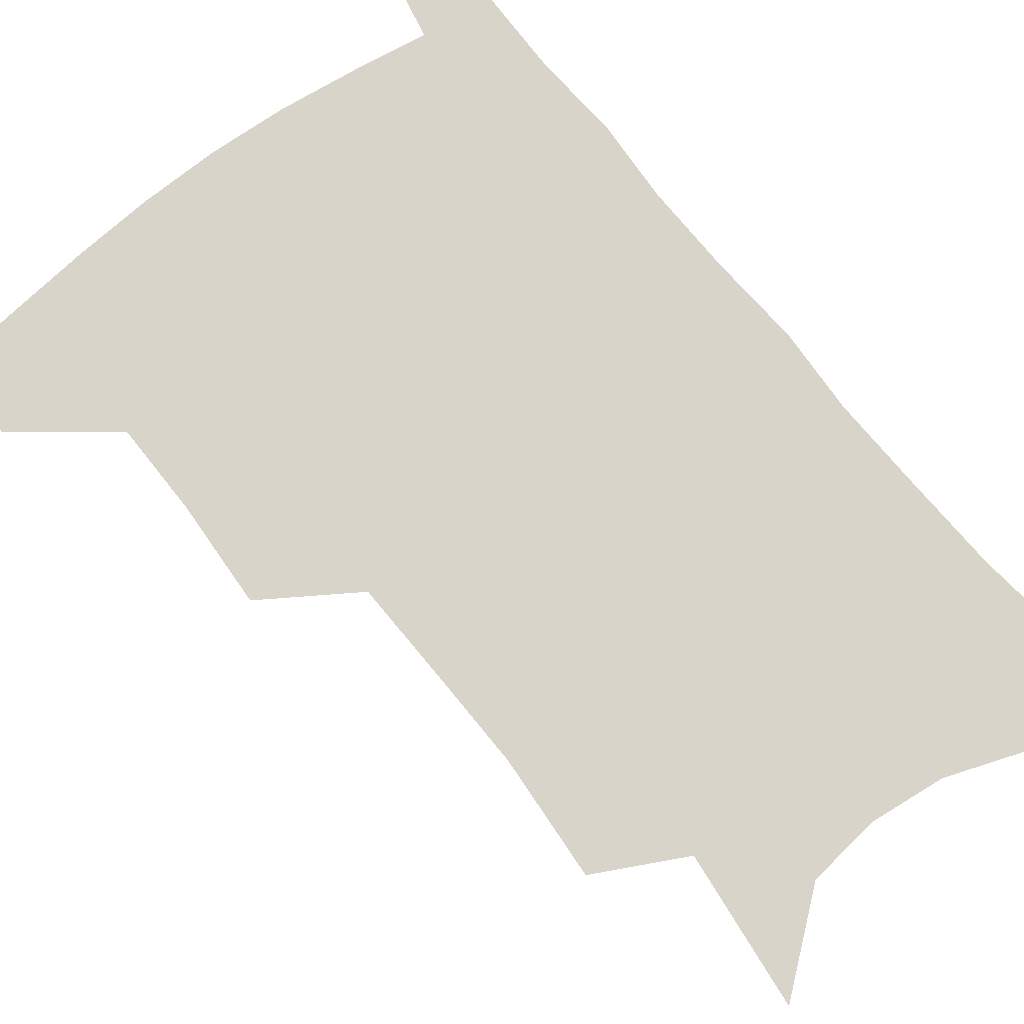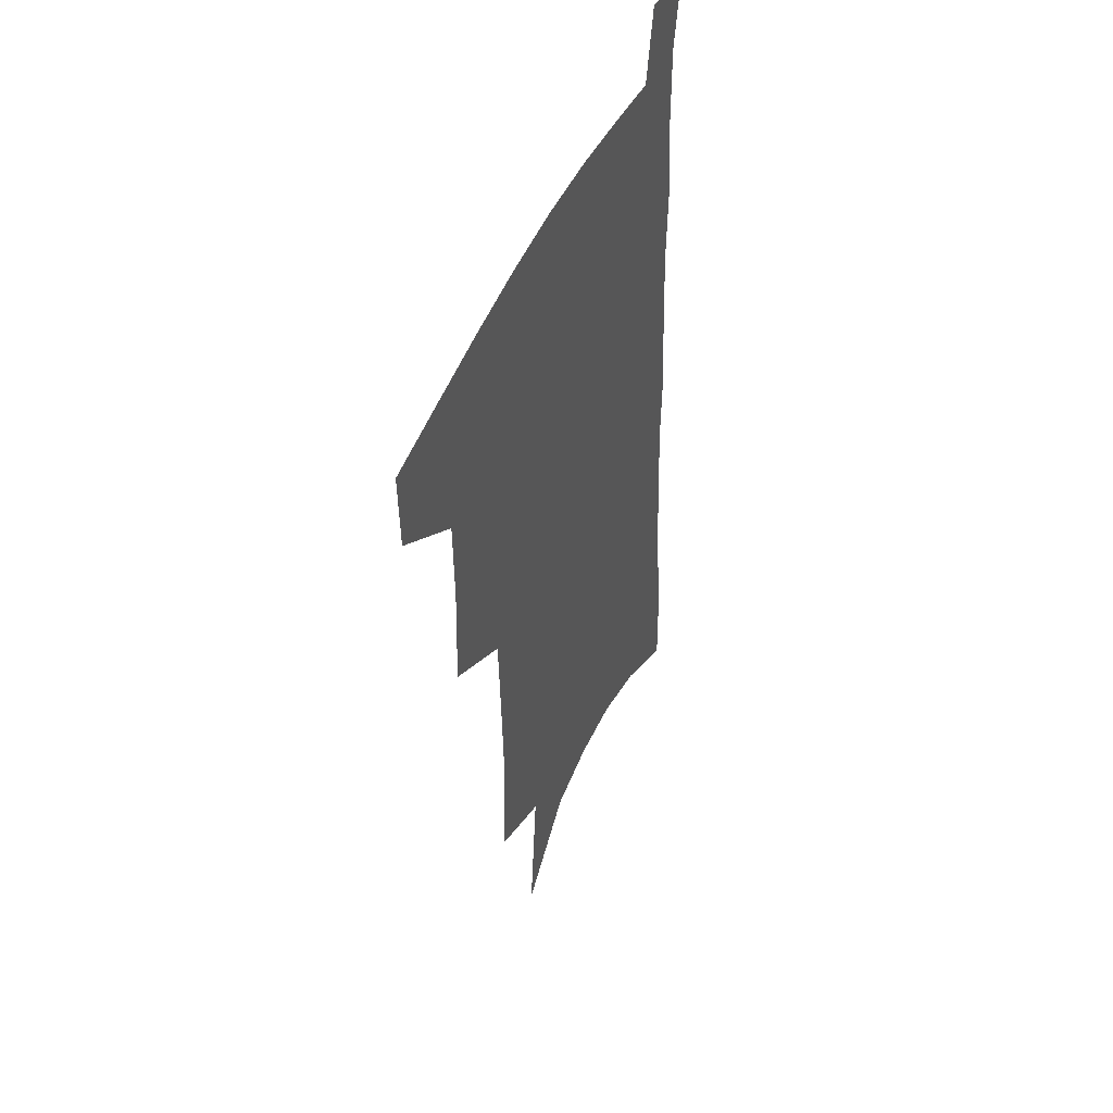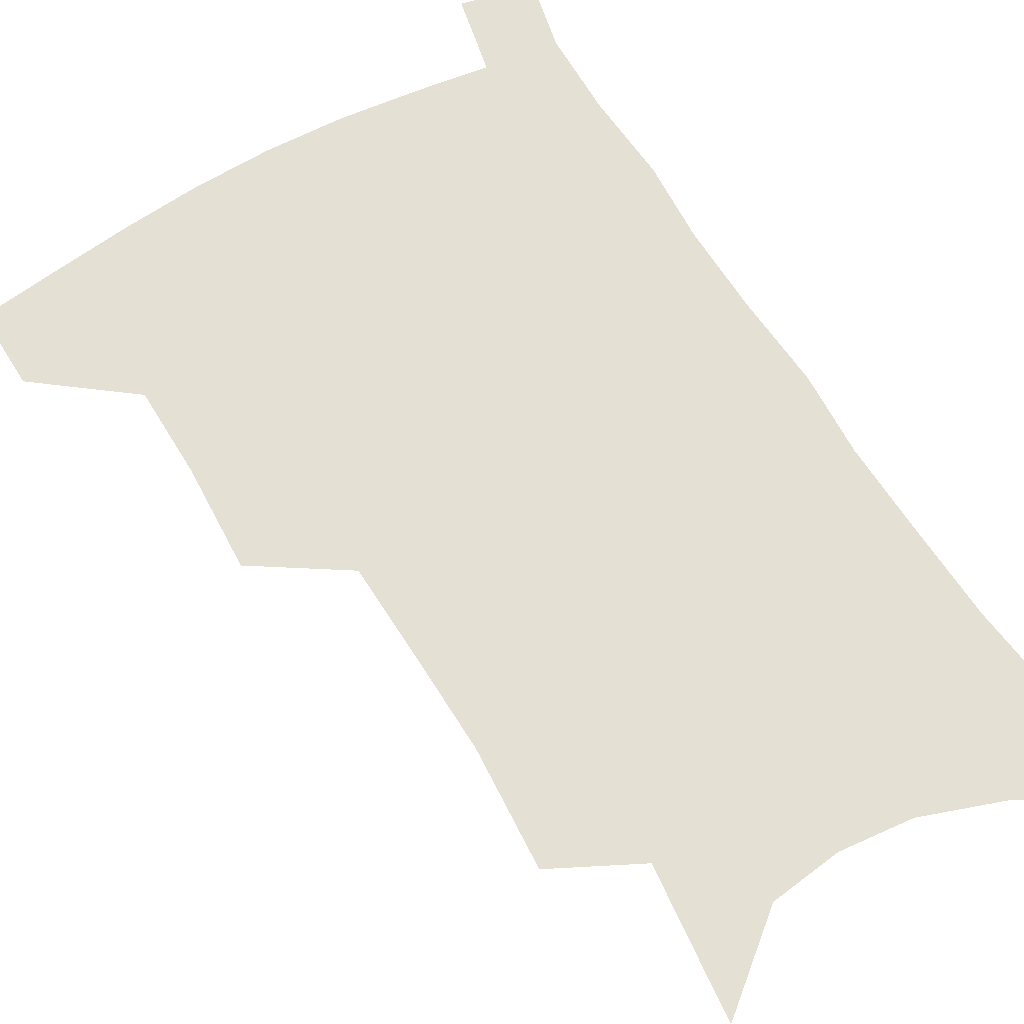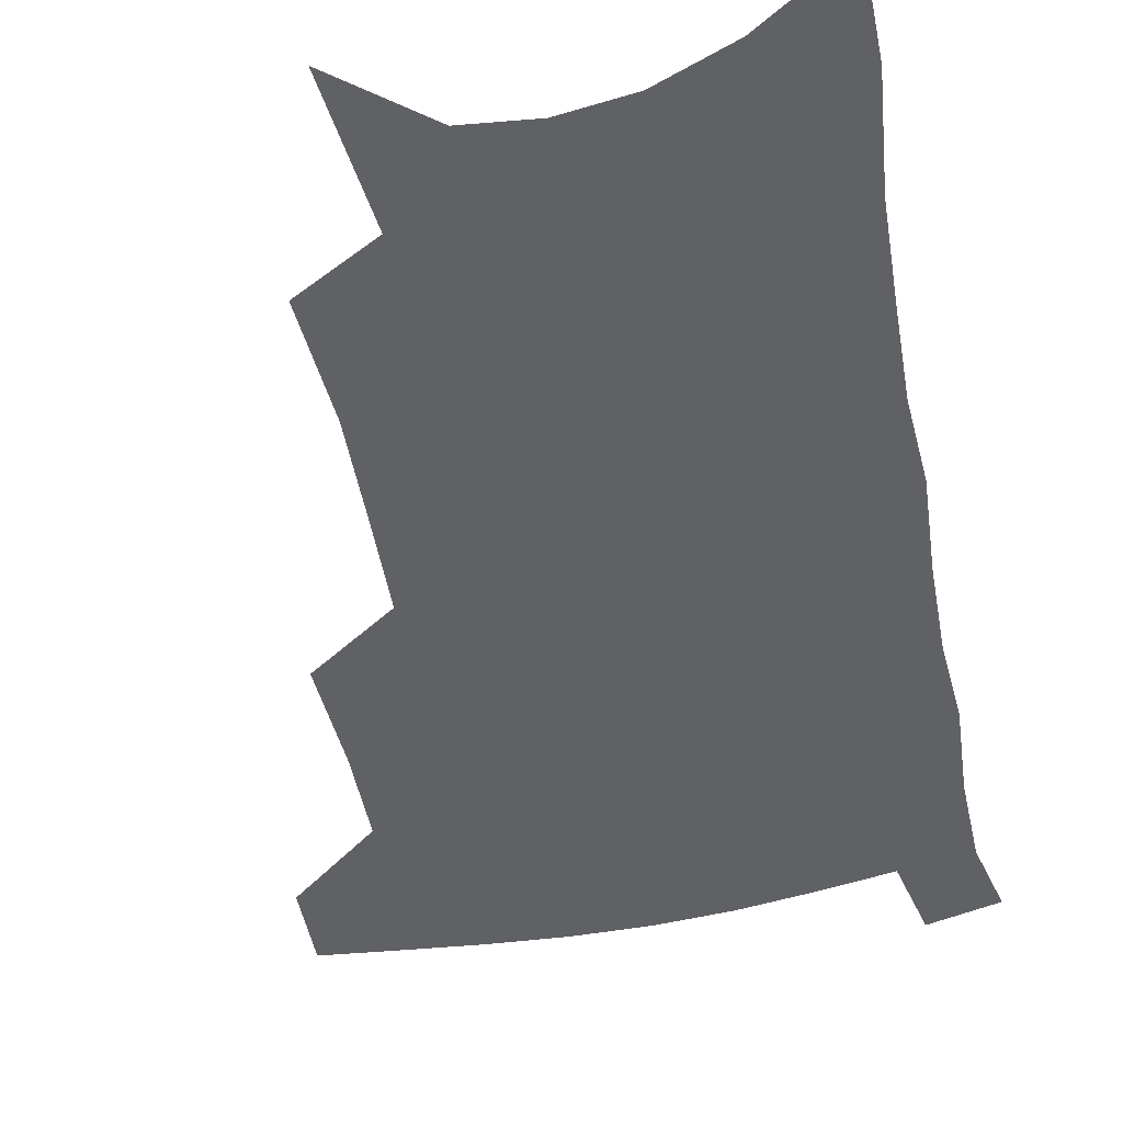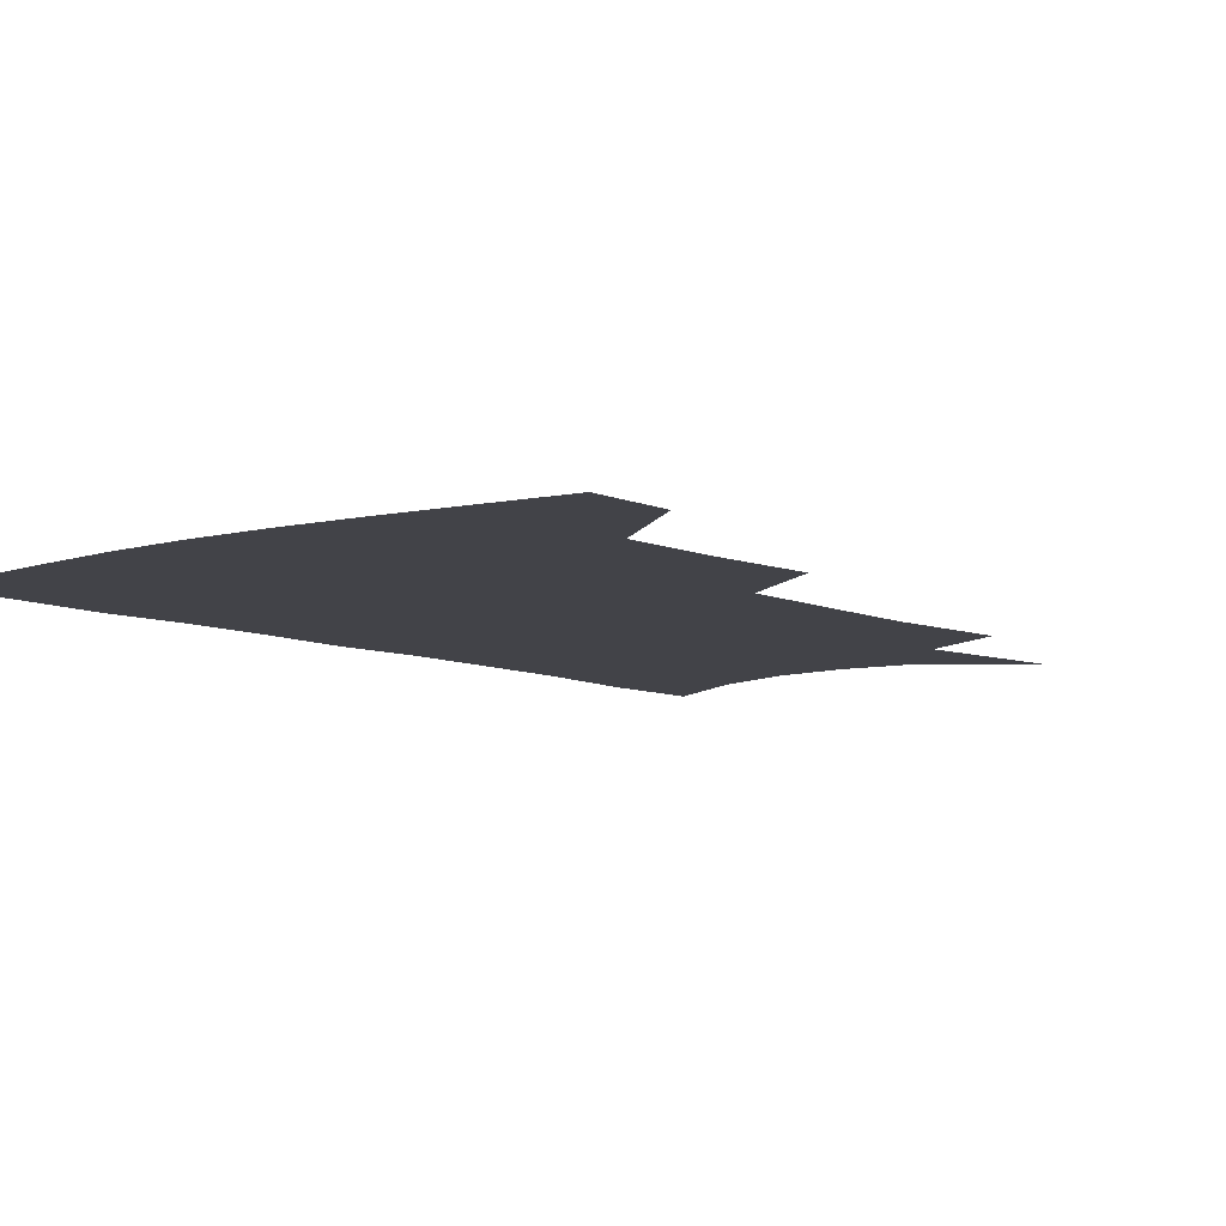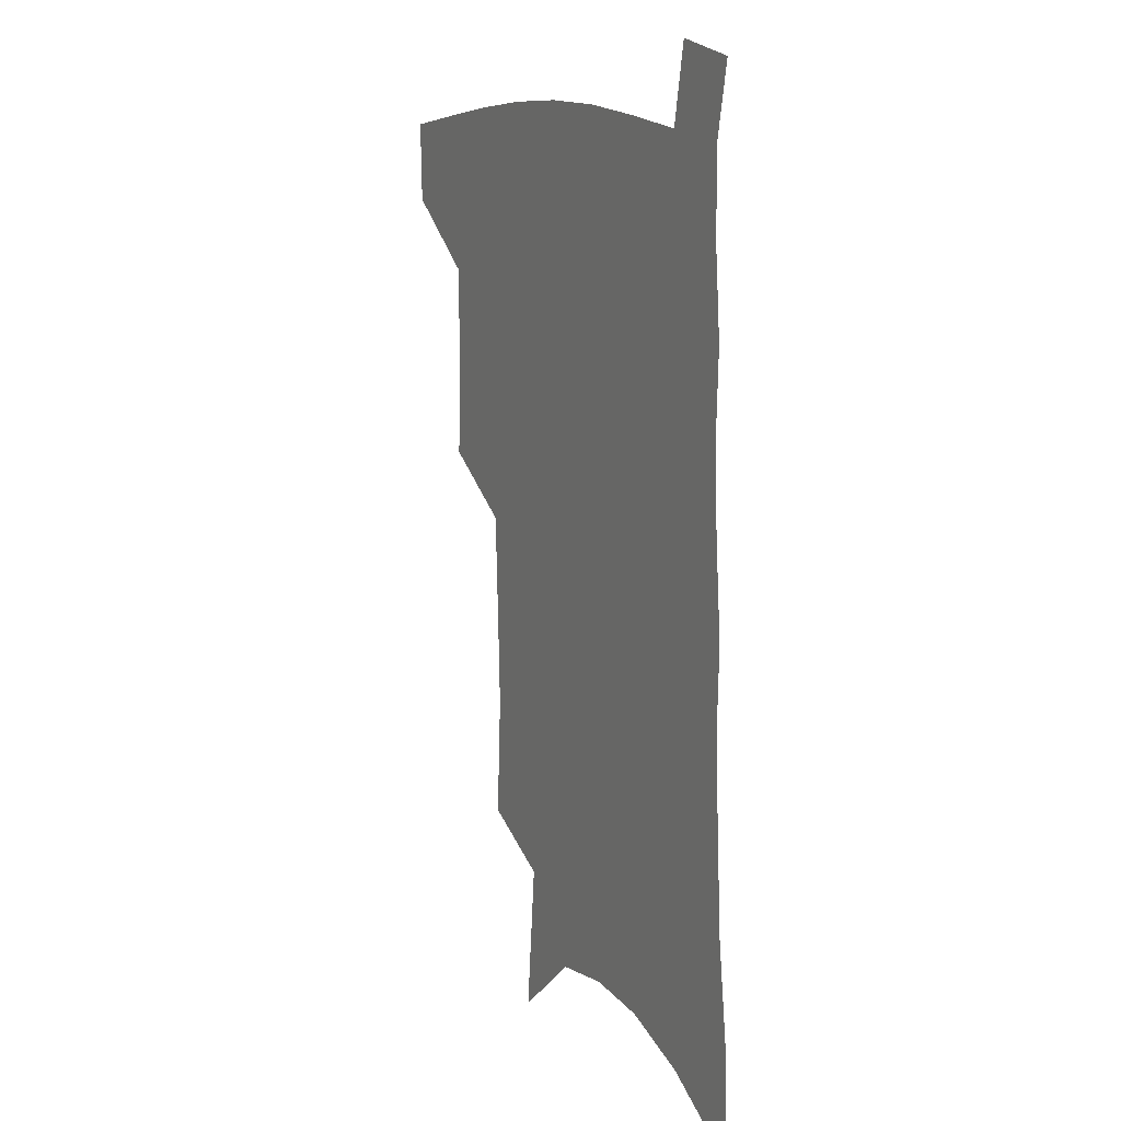
<metadata>
{"format":"obj","ext":"obj","renderer":"f3d","projection":"perspective","resolution":1024,"background":"white","views":[{"elev":74.8,"azim":-37.0,"up":"+Z"},{"elev":47.4,"azim":-67.6,"up":"+Y"},{"elev":65.9,"azim":-29.9,"up":"+Z"},{"elev":-49.8,"azim":12.7,"up":"+Z"},{"elev":-7.6,"azim":-140.5,"up":"+Z"},{"elev":11.7,"azim":62.6,"up":"+Y"}]}
</metadata>
<code>
v 489.7 474.5 0
v 488.7 503 0
v 521.4 380.3 0
v 522.9 418.1 0
v 522.1 450.1 0
v 520.5 478.5 0
v 516.9 506.6 0
v 553.7 246.6 0
v 556.1 289.6 0
v 554.7 324.5 0
v 553.1 360.1 0
v 552.3 395.4 0
v 550.5 424.6 0
v 550.3 454.4 0
v 548.1 481.5 0
v 544.7 509.9 0
v 579.1 177.5 0
v 584.2 231.3 0
v 582.7 266.8 0
v 583.3 308.1 0
v 581.1 339 0
v 579.2 370.3 0
v 578.9 402.9 0
v 578.4 431.4 0
v 577.6 457.7 0
v 576.4 483.3 0
v 572.7 512.3 0
v 609.7 202.7 0
v 609.3 242 0
v 607.4 274.5 0
v 606.7 314.6 0
v 605 345.1 0
v 604.1 377.2 0
v 603.4 406.1 0
v 603.1 433.5 0
v 603 459 0
v 602.8 484.3 0
v 600.6 513.1 0
v 635.2 206.1 0
v 633.3 245.8 0
v 631.6 280.9 0
v 629.9 315.9 0
v 628.4 349.3 0
v 627.7 378.2 0
v 627.2 407.2 0
v 627.1 435.7 0
v 627.8 459.4 0
v 628.6 484.2 0
v 628.3 511.9 0
v 661.1 203.6 0
v 658.5 241.5 0
v 655.8 278.4 0
v 653.2 315.2 0
v 652.1 346.1 0
v 651.8 374.8 0
v 651.7 403.2 0
v 651 432.6 0
v 652.1 458.2 0
v 653.7 483.3 0
v 656.6 508.8 0
v 689.3 193.8 0
v 684.4 235.4 0
v 681.6 271.5 0
v 680.1 304.7 0
v 677.9 338 0
v 677.2 368.4 0
v 676.5 398.3 0
v 676.2 427.1 0
v 677.5 453.7 0
v 678.5 480.5 0
v 682.6 505.1 0
v 688.1 532.6 0
v 722.6 174.3 0
v 721.9 209.7 0
v 716.8 249.2 0
v 714.7 283.6 0
v 713 316.9 0
v 714.1 346.8 0
v 711.4 380.3 0
v 710.1 411.8 0
v 711.4 440.4 0
v 708.7 472.1 0
v 708.7 501.9 0
v 713.9 527 0
f 5 6 1
f 1 6 2
f 6 7 2
f 11 12 3
f 3 12 4
f 12 13 4
f 4 13 5
f 13 14 5
f 5 14 6
f 14 15 6
f 6 15 7
f 15 16 7
f 18 19 8
f 8 19 9
f 19 20 9
f 9 20 10
f 20 21 10
f 10 21 11
f 21 22 11
f 11 22 12
f 22 23 12
f 12 23 13
f 23 24 13
f 13 24 14
f 24 25 14
f 14 25 15
f 25 26 15
f 15 26 16
f 26 27 16
f 17 28 18
f 28 29 18
f 18 29 19
f 29 30 19
f 19 30 20
f 30 31 20
f 20 31 21
f 31 32 21
f 21 32 22
f 32 33 22
f 22 33 23
f 33 34 23
f 23 34 24
f 34 35 24
f 24 35 25
f 35 36 25
f 25 36 26
f 36 37 26
f 26 37 27
f 37 38 27
f 28 39 29
f 39 40 29
f 29 40 30
f 40 41 30
f 30 41 31
f 41 42 31
f 31 42 32
f 42 43 32
f 32 43 33
f 43 44 33
f 33 44 34
f 44 45 34
f 34 45 35
f 45 46 35
f 35 46 36
f 46 47 36
f 36 47 37
f 47 48 37
f 37 48 38
f 48 49 38
f 39 50 40
f 50 51 40
f 40 51 41
f 51 52 41
f 41 52 42
f 52 53 42
f 42 53 43
f 53 54 43
f 43 54 44
f 54 55 44
f 44 55 45
f 55 56 45
f 45 56 46
f 56 57 46
f 46 57 47
f 57 58 47
f 47 58 48
f 58 59 48
f 48 59 49
f 59 60 49
f 50 61 51
f 61 62 51
f 51 62 52
f 62 63 52
f 52 63 53
f 63 64 53
f 53 64 54
f 64 65 54
f 54 65 55
f 65 66 55
f 55 66 56
f 66 67 56
f 56 67 57
f 67 68 57
f 57 68 58
f 68 69 58
f 58 69 59
f 69 70 59
f 59 70 60
f 70 71 60
f 61 73 62
f 73 74 62
f 62 74 63
f 74 75 63
f 63 75 64
f 75 76 64
f 64 76 65
f 76 77 65
f 65 77 66
f 77 78 66
f 66 78 67
f 78 79 67
f 67 79 68
f 79 80 68
f 68 80 69
f 80 81 69
f 69 81 70
f 81 82 70
f 70 82 71
f 82 83 71
f 71 83 72
f 83 84 72

</code>
